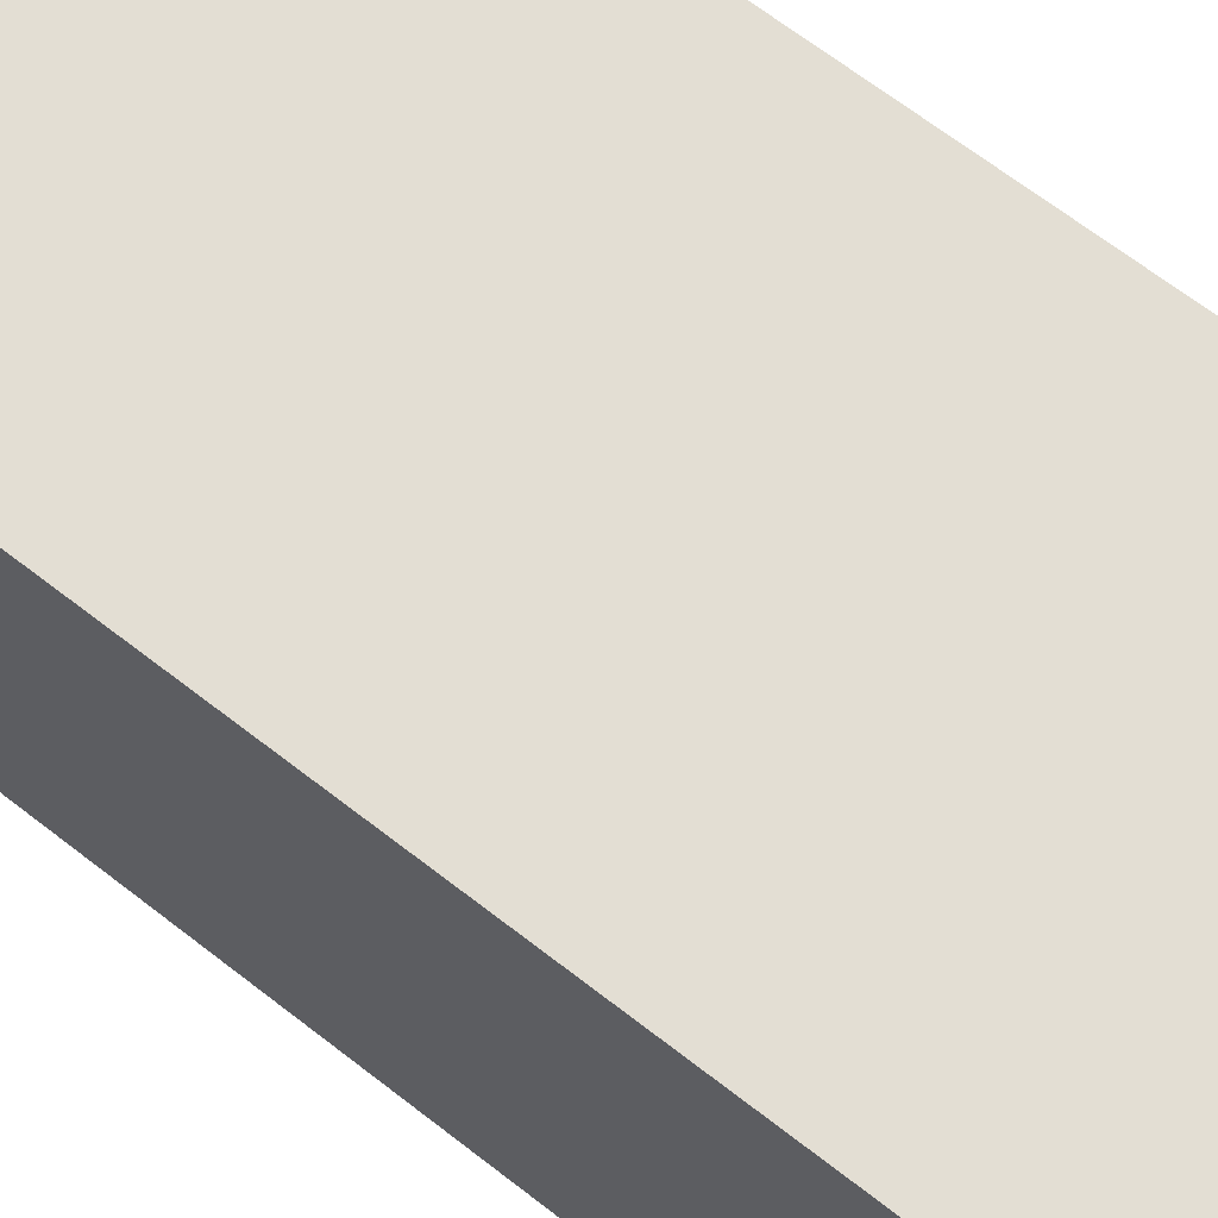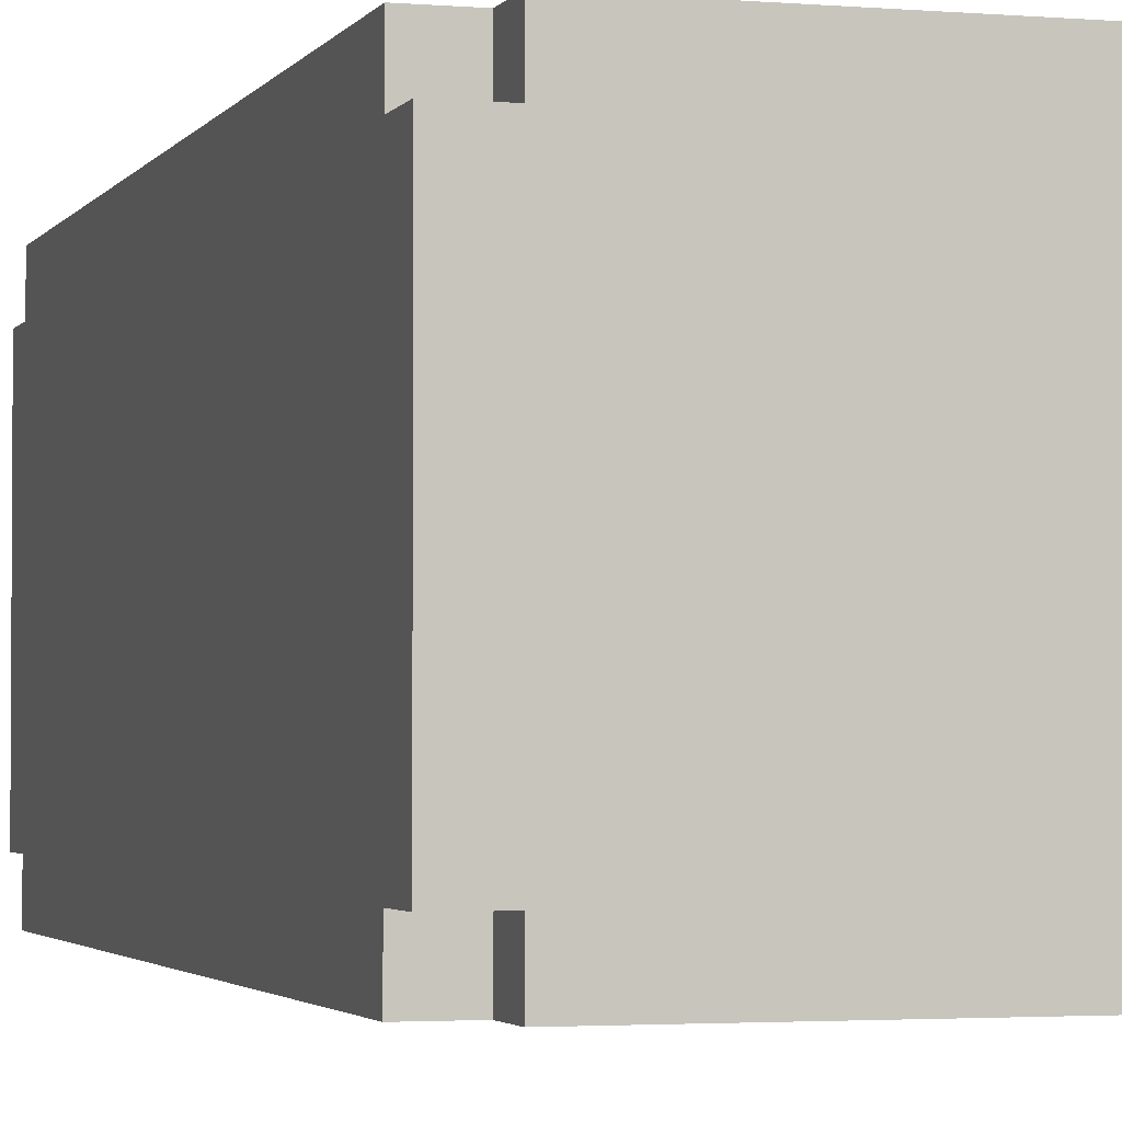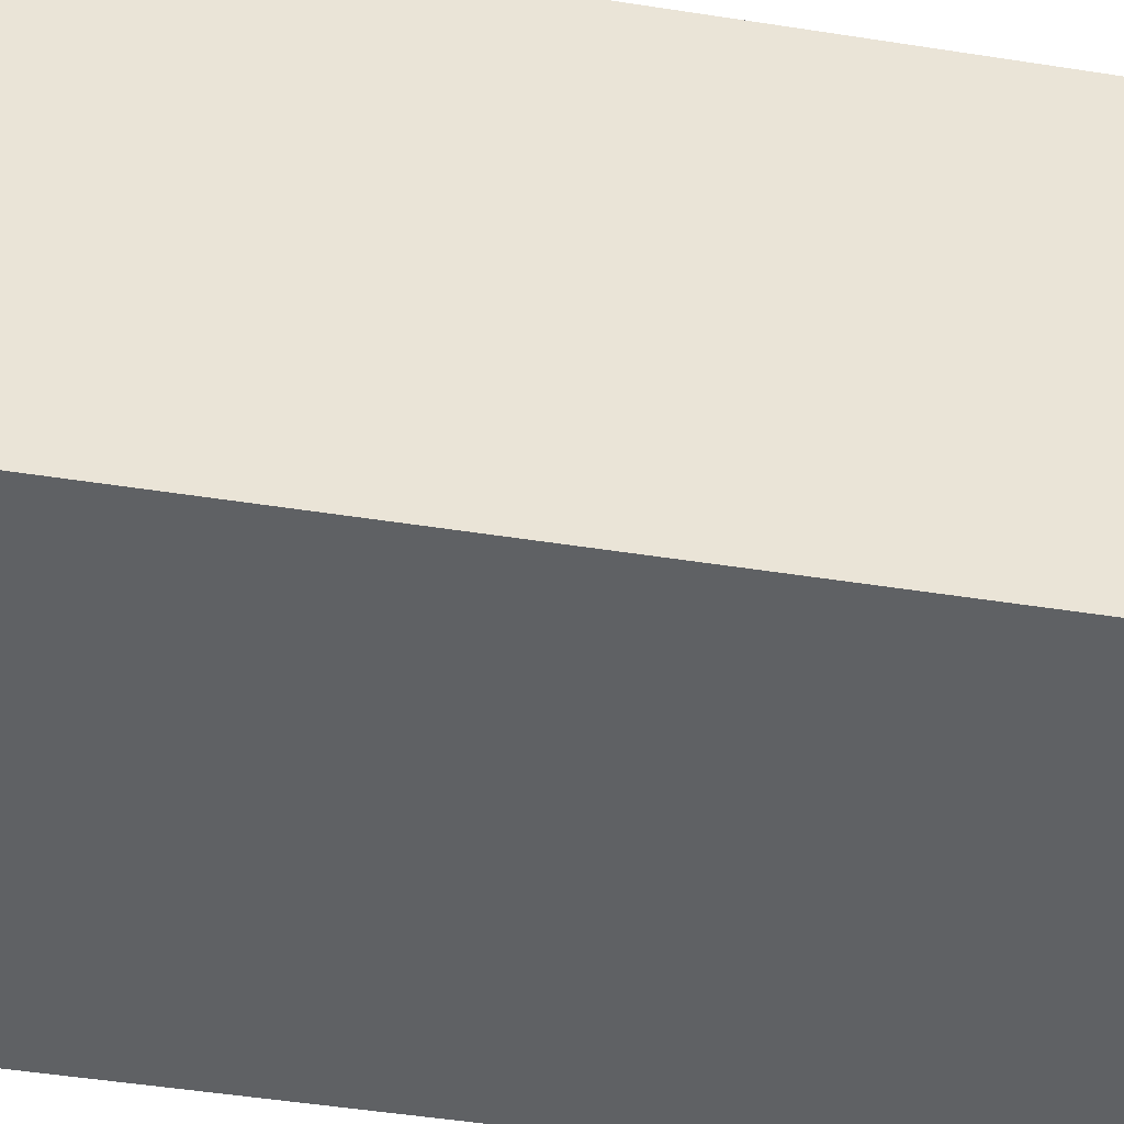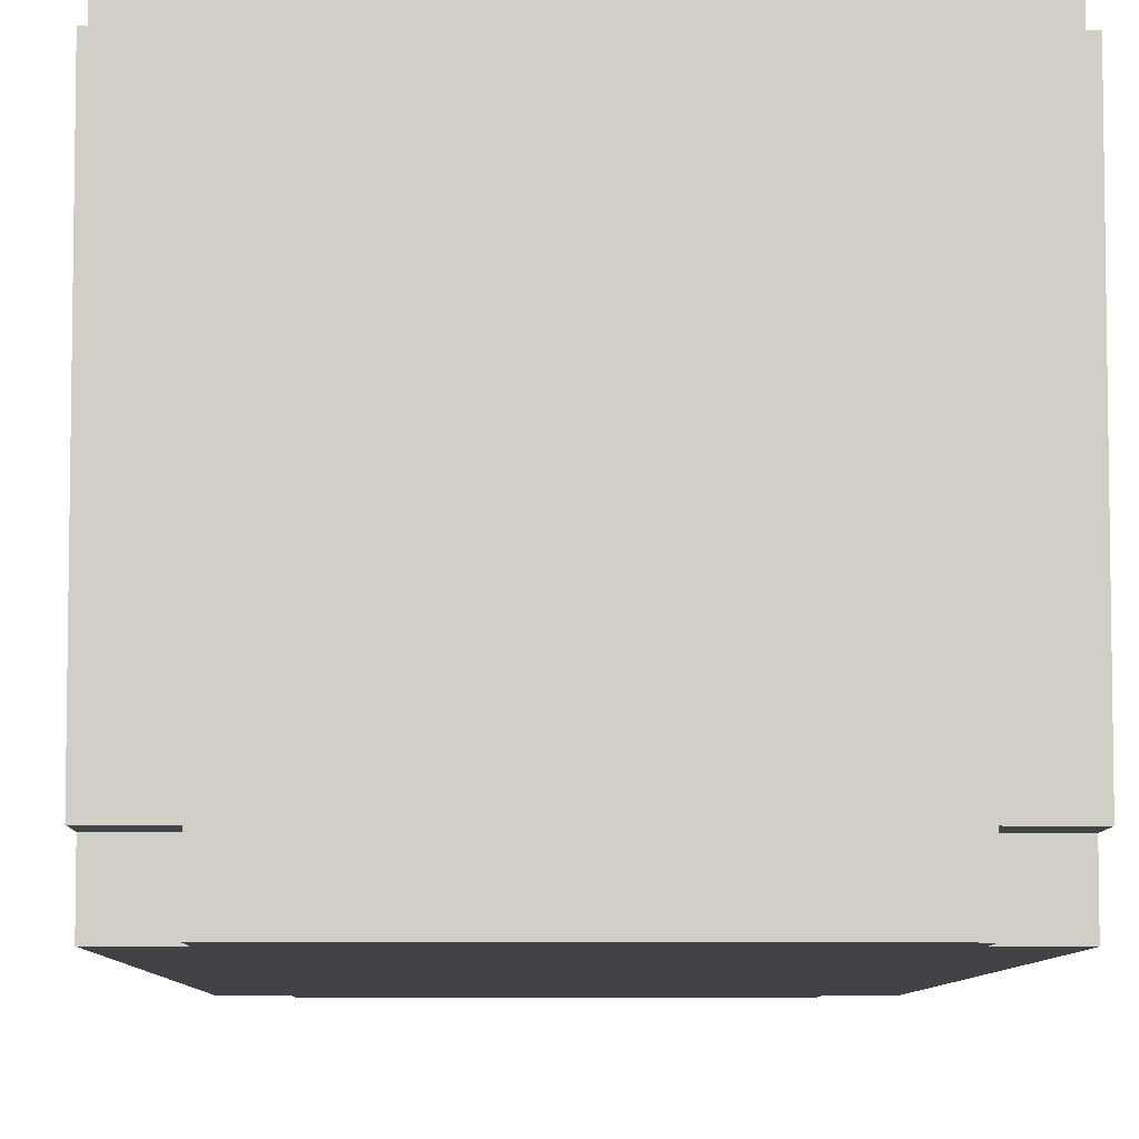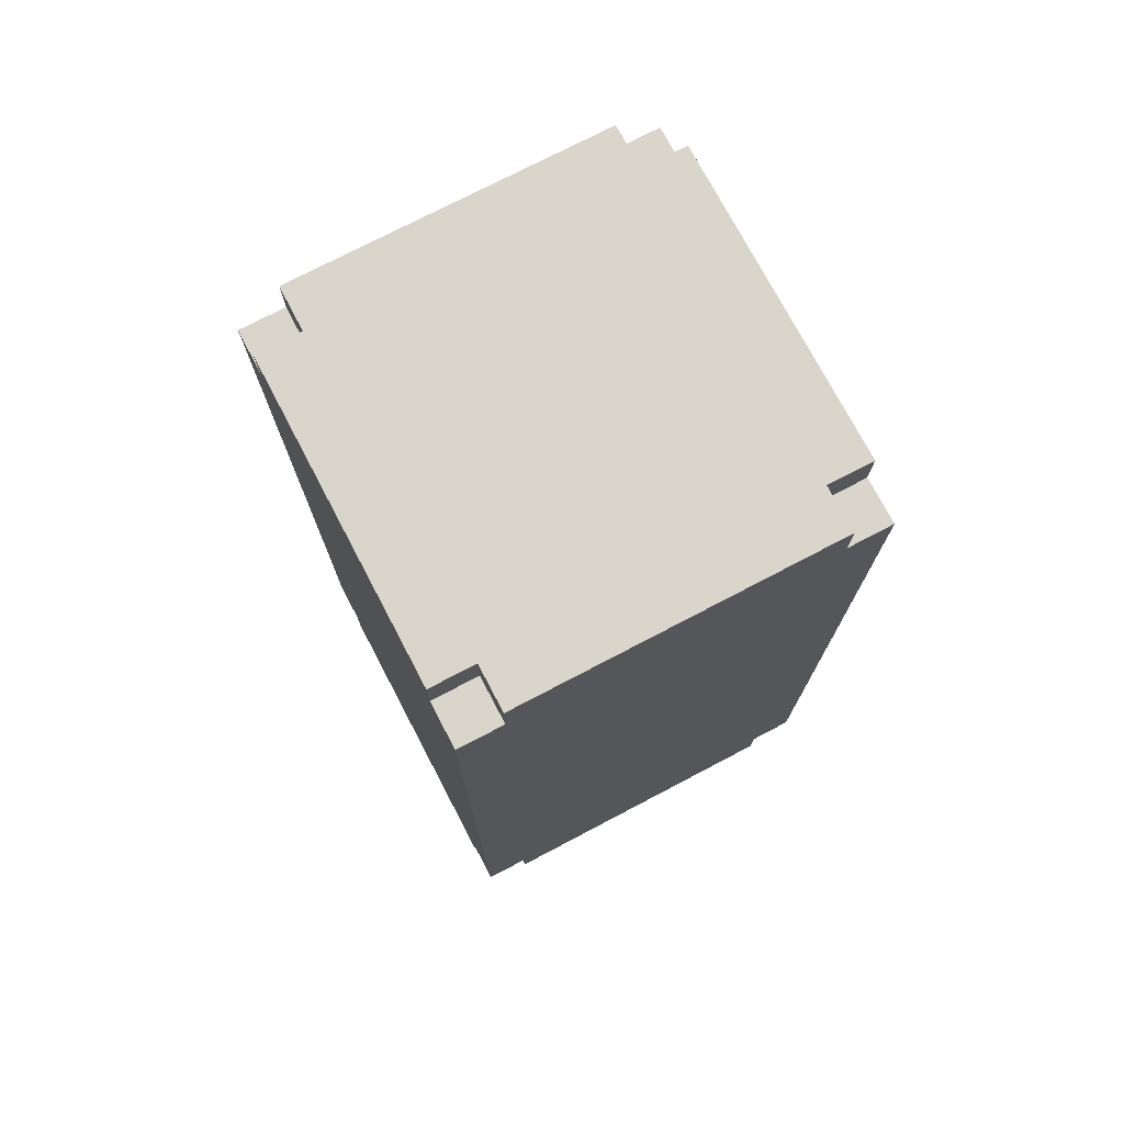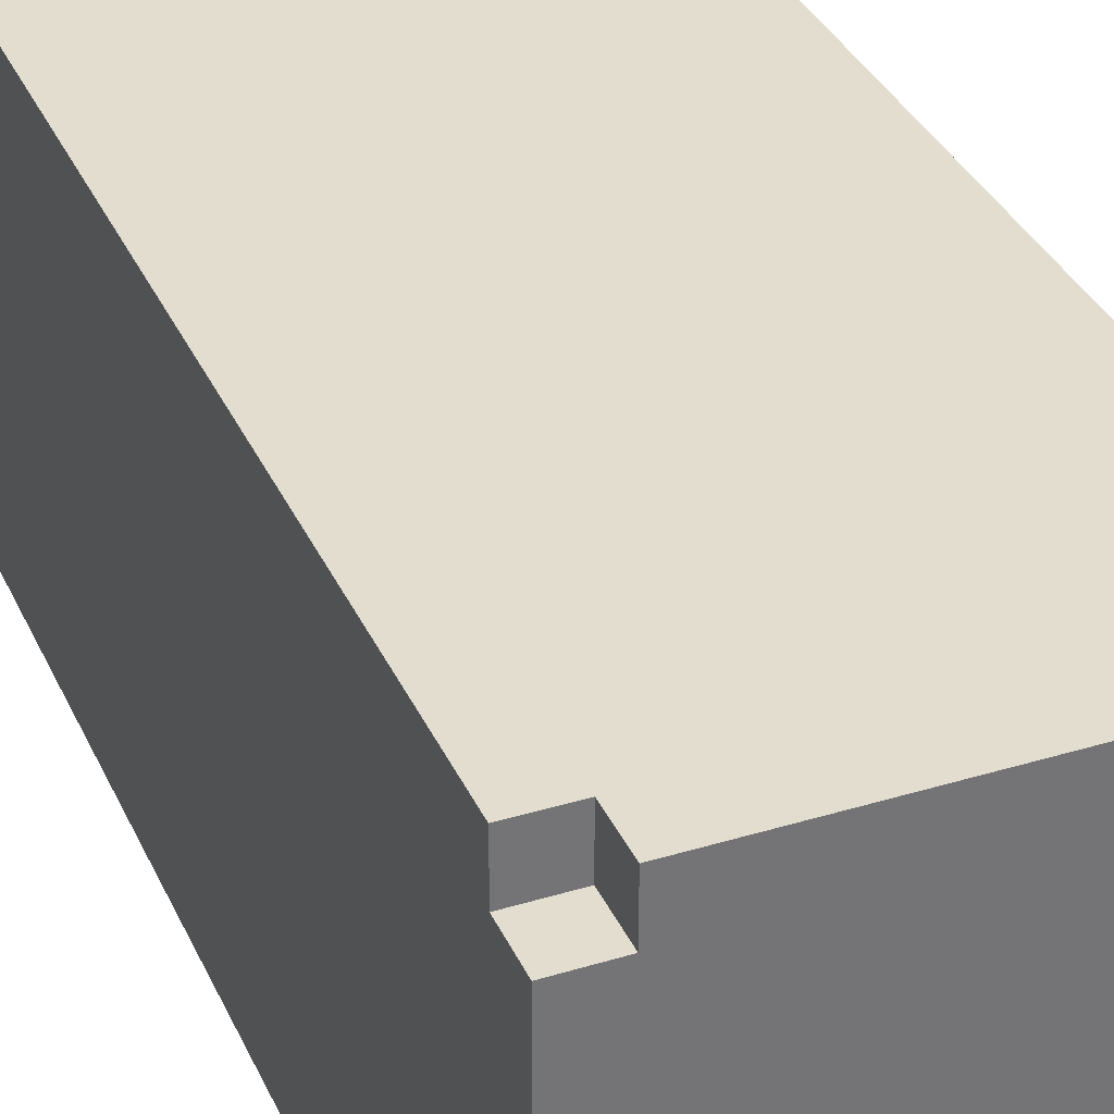
<metadata>
{"format":"obj","ext":"obj","renderer":"f3d","projection":"perspective","resolution":1024,"background":"white","views":[{"elev":67.3,"azim":-52.1,"up":"+Y"},{"elev":-2.5,"azim":163.2,"up":"+Y"},{"elev":-46.1,"azim":-100.3,"up":"+Y"},{"elev":-7.0,"azim":179.0,"up":"+Y"},{"elev":74.6,"azim":-27.7,"up":"+Z"},{"elev":34.9,"azim":157.9,"up":"+Y"}]}
</metadata>
<code>
o
v -0.45 0.6 0.95
v -0.45 0.6 -0.95
v -0.45 0.7 1.05
v -0.45 0.7 0.95
v -0.45 0.7 -0.95
v -0.45 0.7 -1.05
v -0.45 1.4 1.05
v -0.45 1.4 0.95
v -0.45 1.4 -0.95
v -0.45 1.4 -1.05
v -0.45 1.5 0.95
v -0.45 1.5 -0.95
v -0.35 0.6 1.05
v -0.35 0.6 0.95
v -0.35 0.6 -0.95
v -0.35 0.6 -1.05
v -0.35 0.7 1.05
v -0.35 0.7 0.95
v -0.35 0.7 -0.95
v -0.35 0.7 -1.05
v -0.35 1.4 1.05
v -0.35 1.4 0.95
v -0.35 1.4 -0.95
v -0.35 1.4 -1.05
v -0.35 1.5 1.05
v -0.35 1.5 0.95
v -0.35 1.5 -0.95
v -0.35 1.5 -1.05
v 0.35 0.6 1.05
v 0.35 0.6 0.95
v 0.35 0.6 -0.95
v 0.35 0.6 -1.05
v 0.35 0.7 1.05
v 0.35 0.7 0.95
v 0.35 0.7 -0.95
v 0.35 0.7 -1.05
v 0.35 1.4 1.05
v 0.35 1.4 0.95
v 0.35 1.4 -0.95
v 0.35 1.4 -1.05
v 0.35 1.5 1.05
v 0.35 1.5 0.95
v 0.35 1.5 -0.95
v 0.35 1.5 -1.05
v 0.45 0.6 0.95
v 0.45 0.6 -0.95
v 0.45 0.7 1.05
v 0.45 0.7 0.95
v 0.45 0.7 -0.95
v 0.45 0.7 -1.05
v 0.45 1.4 1.05
v 0.45 1.4 0.95
v 0.45 1.4 -0.95
v 0.45 1.4 -1.05
v 0.45 1.5 0.95
v 0.45 1.5 -0.95
v -0.45 0.7 1.05
v -0.45 1.4 1.05
v -0.35 0.6 1.05
v -0.35 0.7 1.05
v -0.35 1.4 1.05
v -0.35 1.5 1.05
v 0.35 0.6 1.05
v 0.35 0.7 1.05
v 0.35 1.4 1.05
v 0.35 1.5 1.05
v 0.45 0.7 1.05
v 0.45 1.4 1.05
v -0.45 0.6 0.95
v -0.45 0.7 0.95
v -0.45 1.4 0.95
v -0.45 1.5 0.95
v -0.35 0.6 0.95
v -0.35 0.7 0.95
v -0.35 1.4 0.95
v -0.35 1.5 0.95
v 0.35 0.6 0.95
v 0.35 0.7 0.95
v 0.35 1.4 0.95
v 0.35 1.5 0.95
v 0.45 0.6 0.95
v 0.45 0.7 0.95
v 0.45 1.4 0.95
v 0.45 1.5 0.95
v -0.45 0.6 -0.95
v -0.45 0.7 -0.95
v -0.45 1.4 -0.95
v -0.45 1.5 -0.95
v -0.35 0.6 -0.95
v -0.35 0.7 -0.95
v -0.35 1.4 -0.95
v -0.35 1.5 -0.95
v 0.35 0.6 -0.95
v 0.35 0.7 -0.95
v 0.35 1.4 -0.95
v 0.35 1.5 -0.95
v 0.45 0.6 -0.95
v 0.45 0.7 -0.95
v 0.45 1.4 -0.95
v 0.45 1.5 -0.95
v -0.45 0.7 -1.05
v -0.45 1.4 -1.05
v -0.35 0.6 -1.05
v -0.35 0.7 -1.05
v -0.35 1.4 -1.05
v -0.35 1.5 -1.05
v 0.35 0.6 -1.05
v 0.35 0.7 -1.05
v 0.35 1.4 -1.05
v 0.35 1.5 -1.05
v 0.45 0.7 -1.05
v 0.45 1.4 -1.05
v -0.35 0.6 1.05
v 0.35 0.6 1.05
v -0.45 0.6 0.95
v -0.35 0.6 0.95
v 0.35 0.6 0.95
v 0.45 0.6 0.95
v -0.45 0.6 -0.95
v -0.35 0.6 -0.95
v 0.35 0.6 -0.95
v 0.45 0.6 -0.95
v -0.35 0.6 -1.05
v 0.35 0.6 -1.05
v -0.45 0.7 1.05
v -0.35 0.7 1.05
v 0.35 0.7 1.05
v 0.45 0.7 1.05
v -0.45 0.7 0.95
v -0.35 0.7 0.95
v 0.35 0.7 0.95
v 0.45 0.7 0.95
v -0.45 0.7 -0.95
v -0.35 0.7 -0.95
v 0.35 0.7 -0.95
v 0.45 0.7 -0.95
v -0.45 0.7 -1.05
v -0.35 0.7 -1.05
v 0.35 0.7 -1.05
v 0.45 0.7 -1.05
v -0.45 1.4 1.05
v -0.35 1.4 1.05
v 0.35 1.4 1.05
v 0.45 1.4 1.05
v -0.45 1.4 0.95
v -0.35 1.4 0.95
v 0.35 1.4 0.95
v 0.45 1.4 0.95
v -0.45 1.4 -0.95
v -0.35 1.4 -0.95
v 0.35 1.4 -0.95
v 0.45 1.4 -0.95
v -0.45 1.4 -1.05
v -0.35 1.4 -1.05
v 0.35 1.4 -1.05
v 0.45 1.4 -1.05
v -0.35 1.5 1.05
v 0.35 1.5 1.05
v -0.45 1.5 0.95
v -0.35 1.5 0.95
v 0.35 1.5 0.95
v 0.45 1.5 0.95
v -0.45 1.5 -0.95
v -0.35 1.5 -0.95
v 0.35 1.5 -0.95
v 0.45 1.5 -0.95
v -0.35 1.5 -1.05
v 0.35 1.5 -1.05
f 4 2 1
f 5 2 4
f 7 4 3
f 7 6 5
f 7 5 4
f 8 6 7
f 9 6 8
f 10 6 9
f 11 9 8
f 12 9 11
f 17 14 13
f 18 14 17
f 19 16 15
f 20 16 19
f 25 22 21
f 26 22 25
f 27 24 23
f 28 24 27
f 29 30 33
f 33 30 34
f 31 32 35
f 35 32 36
f 37 38 41
f 41 38 42
f 39 40 43
f 43 40 44
f 45 46 48
f 48 46 49
f 47 48 51
f 49 50 51
f 48 49 51
f 51 50 52
f 52 50 53
f 53 50 54
f 52 53 55
f 55 53 56
f 60 58 57
f 61 58 60
f 63 60 59
f 63 62 61
f 63 61 60
f 64 62 63
f 65 62 64
f 66 62 65
f 67 65 64
f 68 65 67
f 73 70 69
f 74 70 73
f 75 72 71
f 76 72 75
f 81 78 77
f 82 78 81
f 83 80 79
f 84 80 83
f 85 86 89
f 89 86 90
f 87 88 91
f 91 88 92
f 93 94 97
f 97 94 98
f 95 96 99
f 99 96 100
f 101 102 104
f 104 102 105
f 103 104 107
f 105 106 107
f 104 105 107
f 107 106 108
f 108 106 109
f 109 106 110
f 108 109 111
f 111 109 112
f 116 114 113
f 117 114 116
f 119 116 115
f 119 118 117
f 119 117 116
f 120 118 119
f 121 118 120
f 122 118 121
f 123 121 120
f 124 121 123
f 129 126 125
f 130 126 129
f 131 128 127
f 132 128 131
f 137 134 133
f 138 134 137
f 139 136 135
f 140 136 139
f 141 142 145
f 145 142 146
f 143 144 147
f 147 144 148
f 149 150 153
f 153 150 154
f 151 152 155
f 155 152 156
f 157 158 160
f 160 158 161
f 159 160 163
f 161 162 163
f 160 161 163
f 163 162 164
f 164 162 165
f 165 162 166
f 164 165 167
f 167 165 168

</code>
